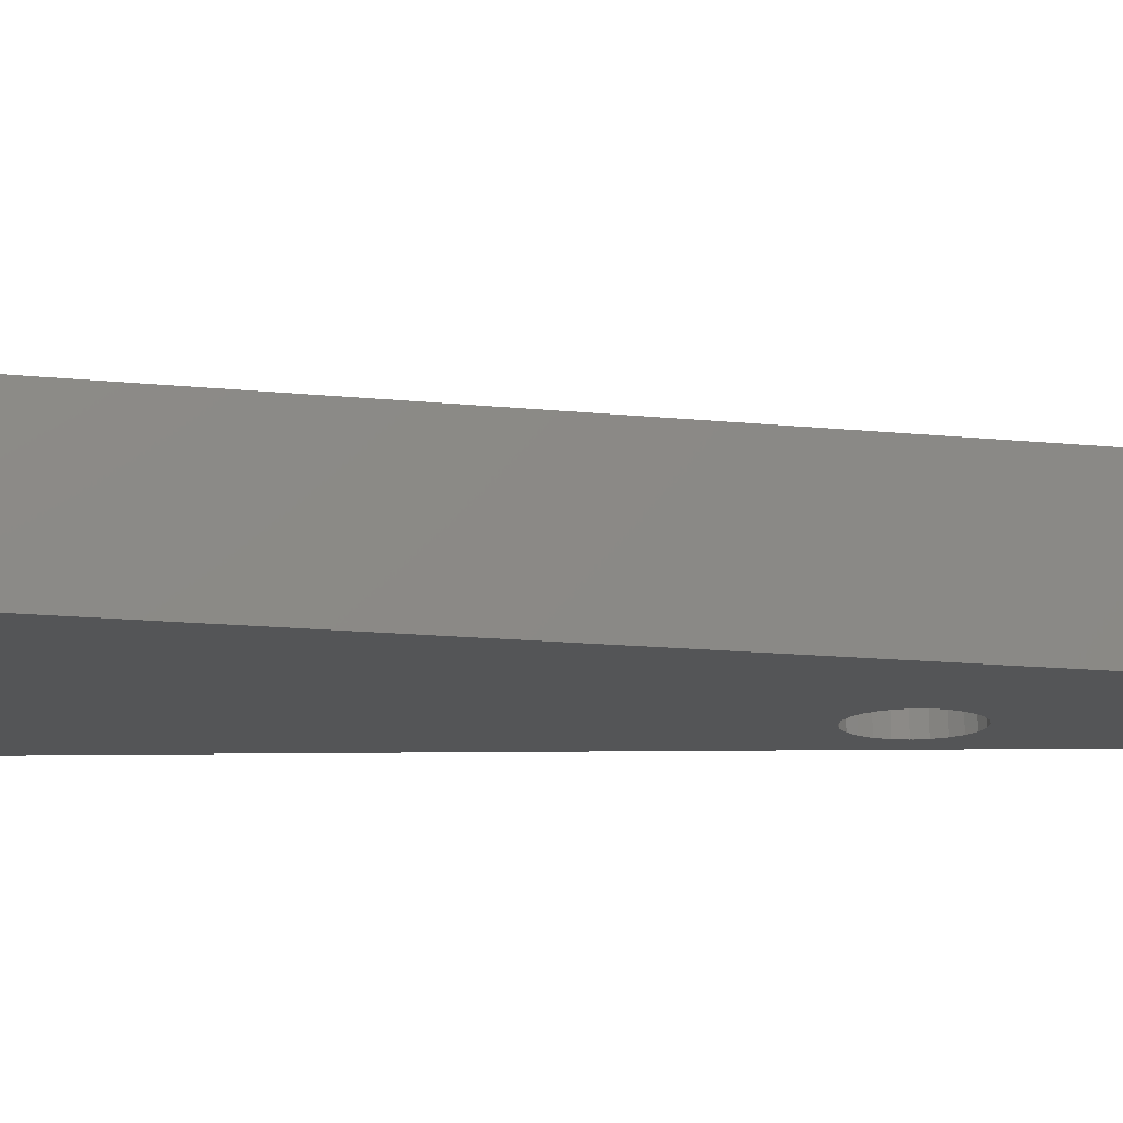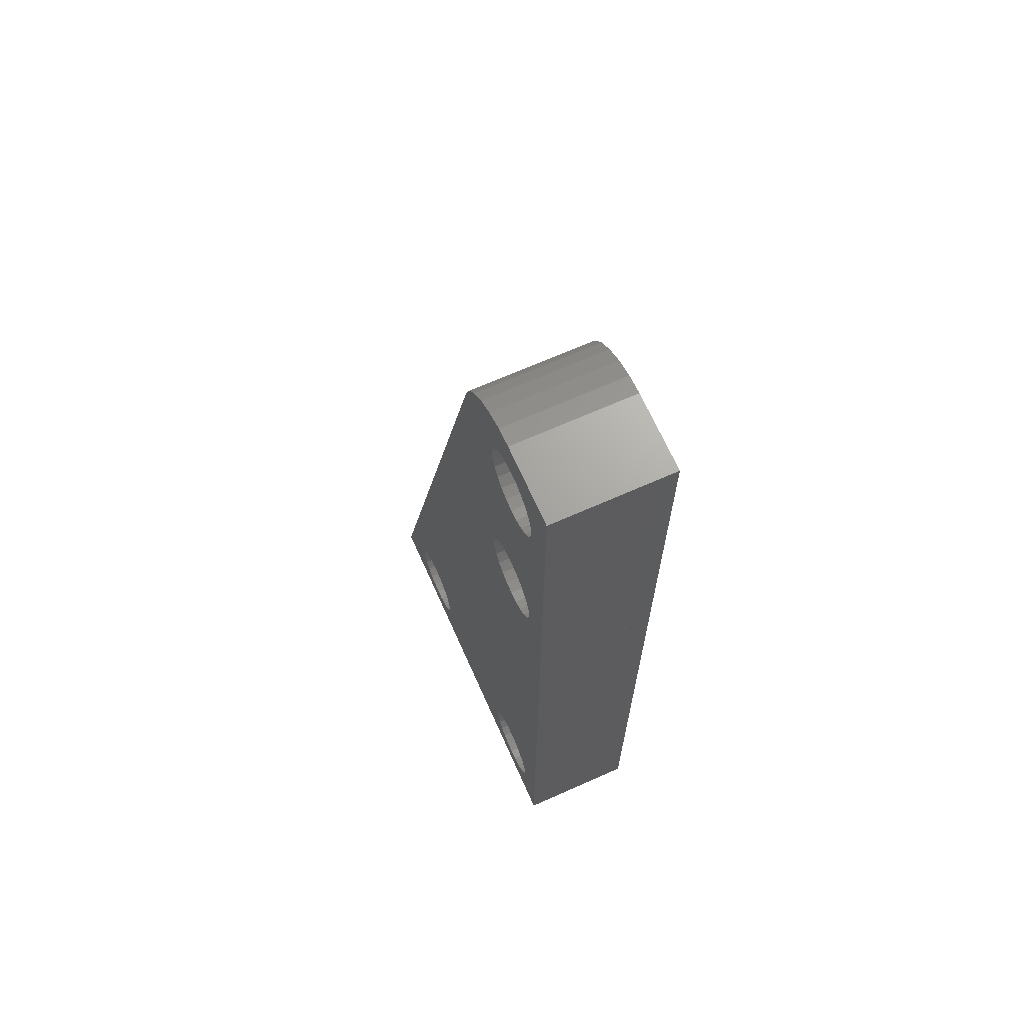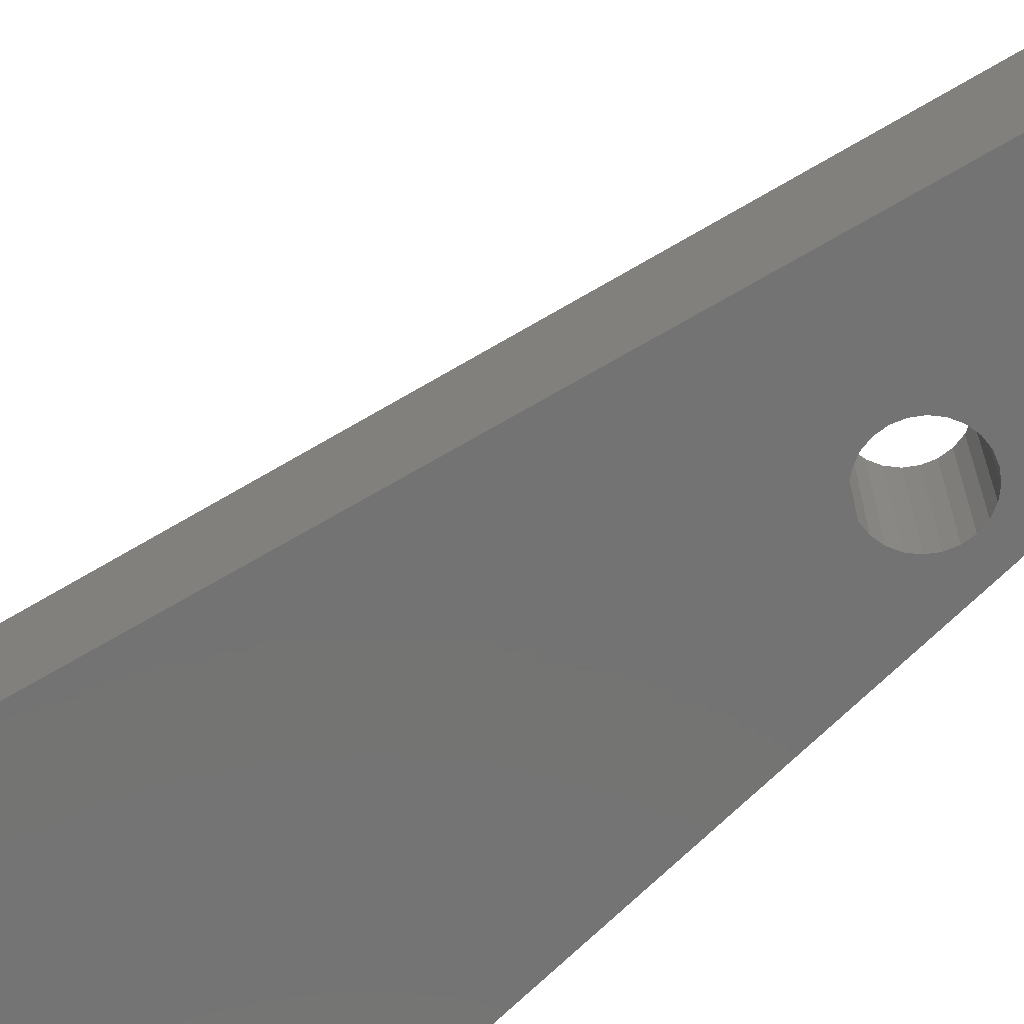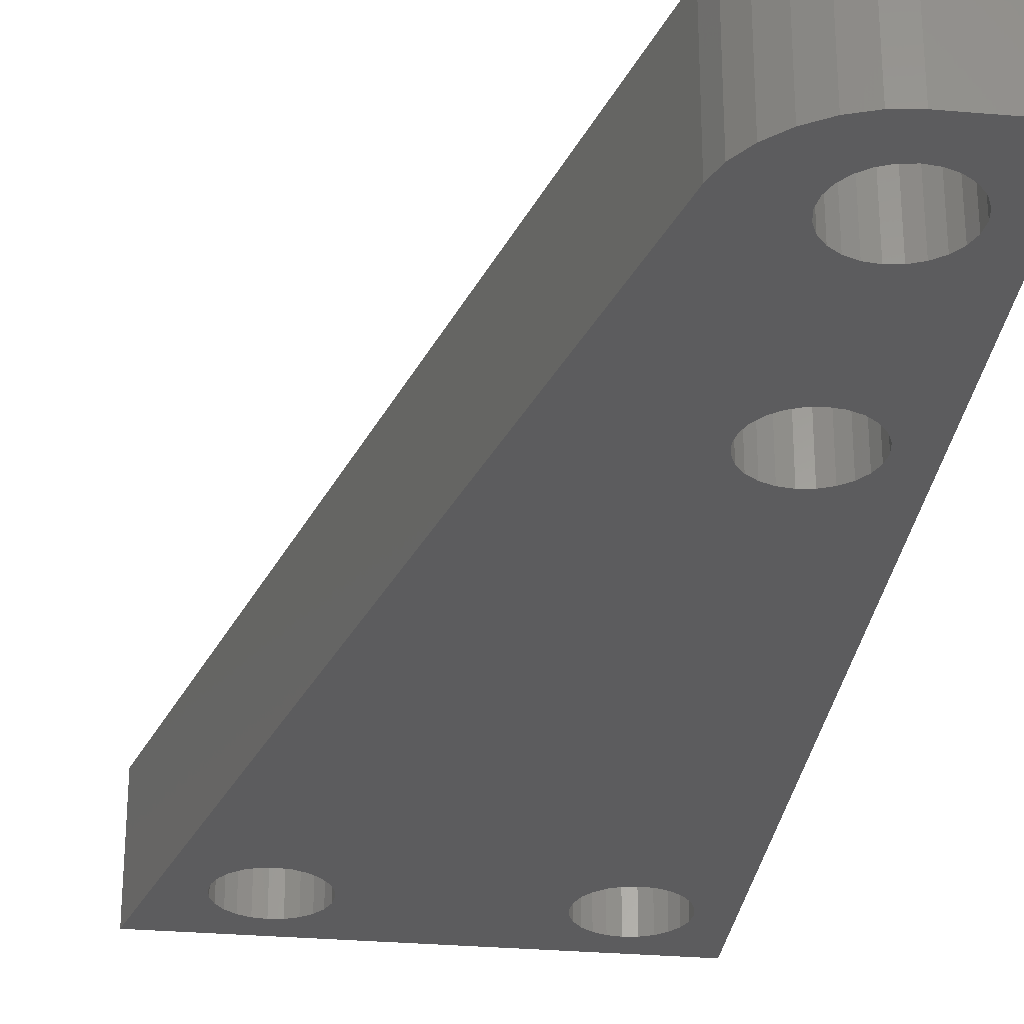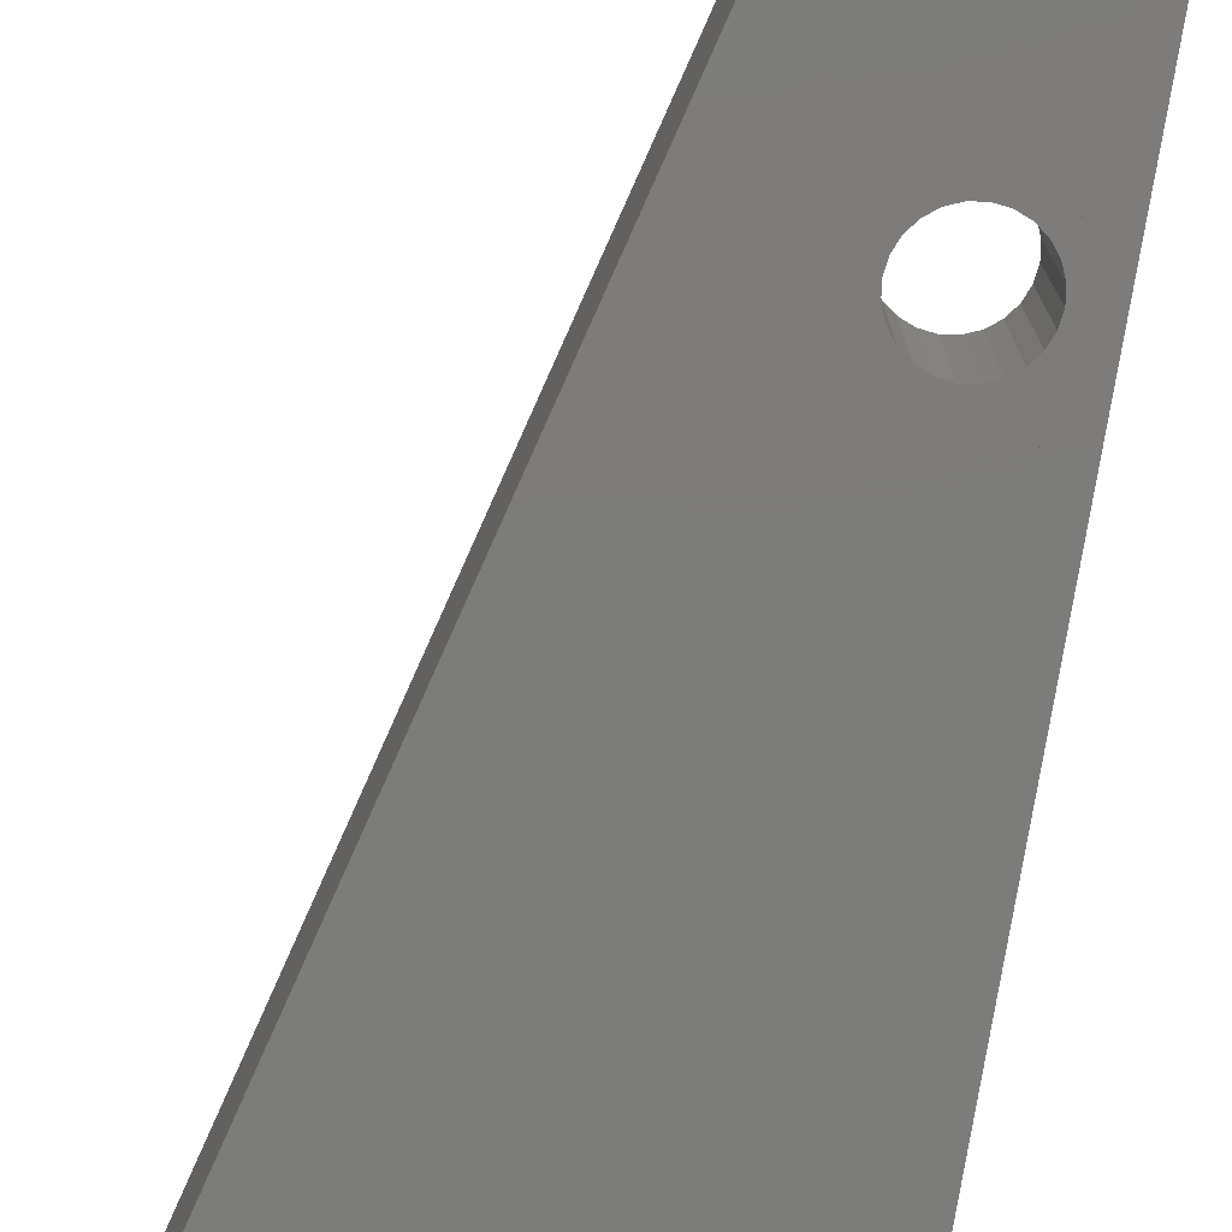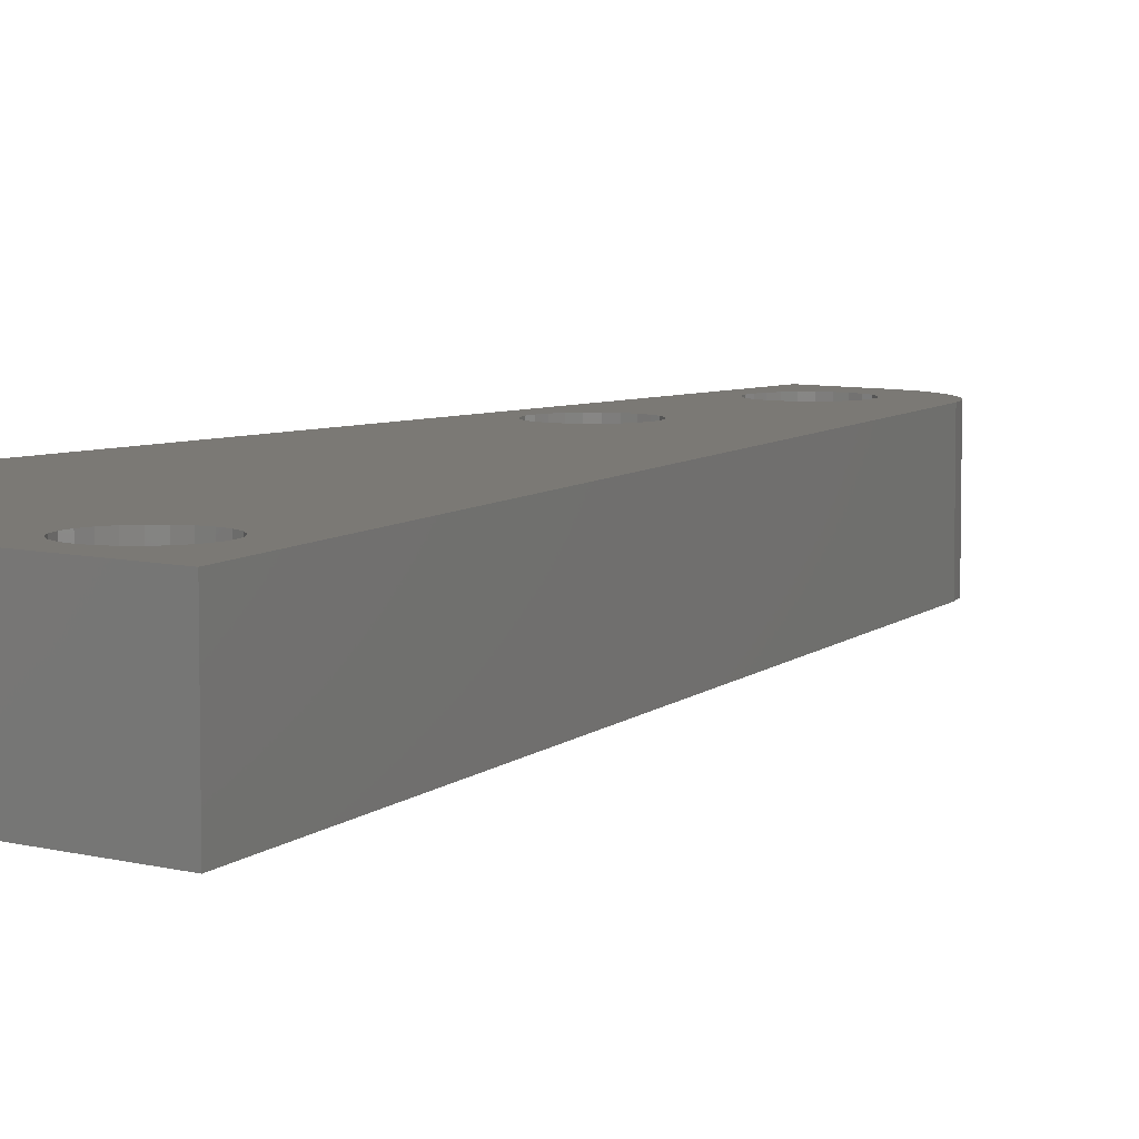
<metadata>
{"format":"stl","ext":"stl","renderer":"f3d","projection":"perspective","resolution":1024,"background":"white","views":[{"elev":-14.1,"azim":91.7,"up":"+Z"},{"elev":67.9,"azim":-114.0,"up":"+Y"},{"elev":-65.6,"azim":135.9,"up":"+Z"},{"elev":-29.8,"azim":172.8,"up":"+Z"},{"elev":-75.6,"azim":170.9,"up":"+Z"},{"elev":6.6,"azim":38.3,"up":"+Z"}]}
</metadata>
<code>
# stl→obj: 212 verts, 436 faces
v 0 0 5
v 1.2 2.952 5
v 0 40.74 5
v 1.26 2.499 5
v 1.435 2.077 5
v 1.713 1.715 5
v 2.075 1.437 5
v 2.497 1.262 5
v 2.95 1.202 5
v 17 0 5
v 3.403 1.262 5
v 3.825 1.437 5
v 4.188 1.715 5
v 4.466 2.077 5
v 4.641 2.499 5
v 4.7 2.952 5
v 12.5 1.262 5
v 12.08 1.437 5
v 11.71 1.715 5
v 11.43 2.077 5
v 11.26 2.499 5
v 4.7 28.26 5
v 4.7 37.26 5
v 4.818 40.35 5
v 5.562 39.89 5
v 6.197 39.29 5
v 11.2 2.952 5
v 6.682 38.59 5
v 6.983 37.84 5
v 12.95 1.202 5
v 13.4 1.262 5
v 13.83 1.437 5
v 14.19 1.715 5
v 14.47 2.077 5
v 14.64 2.499 5
v 14.7 2.952 5
v 14.47 3.827 5
v 14.19 4.19 5
v 13.83 4.468 5
v 13.4 4.643 5
v 12.95 4.702 5
v 12.5 4.643 5
v 12.08 4.468 5
v 11.71 4.19 5
v 11.43 3.827 5
v 11.26 3.405 5
v 14.64 3.405 5
v 1.435 38.14 5
v 3.215 40.74 5
v 1.26 37.71 5
v 1.2 37.26 5
v 1.2 28.26 5
v 1.713 38.5 5
v 2.075 38.78 5
v 2.497 38.95 5
v 2.95 39.01 5
v 3.403 38.95 5
v 4.018 40.64 5
v 3.825 38.78 5
v 4.188 38.5 5
v 4.466 38.14 5
v 4.641 37.71 5
v 1.26 28.71 5
v 1.26 36.81 5
v 1.435 29.14 5
v 1.435 36.39 5
v 1.713 29.5 5
v 1.713 36.02 5
v 2.075 29.78 5
v 2.075 35.75 5
v 2.497 29.95 5
v 2.497 35.57 5
v 2.95 30.01 5
v 2.95 35.51 5
v 3.403 29.95 5
v 3.403 35.57 5
v 3.825 29.78 5
v 3.825 35.75 5
v 4.188 29.5 5
v 4.188 36.02 5
v 4.466 29.14 5
v 4.466 36.39 5
v 4.641 28.71 5
v 4.641 36.81 5
v 1.26 3.405 5
v 1.26 27.81 5
v 1.435 3.827 5
v 1.435 27.39 5
v 1.713 4.19 5
v 1.713 27.02 5
v 2.075 4.468 5
v 2.075 26.75 5
v 2.497 4.643 5
v 2.497 26.57 5
v 2.95 4.702 5
v 2.95 26.51 5
v 3.403 4.643 5
v 3.403 26.57 5
v 3.825 4.468 5
v 3.825 26.75 5
v 4.188 4.19 5
v 4.188 27.02 5
v 4.466 3.827 5
v 4.466 27.39 5
v 4.641 3.405 5
v 4.641 27.81 5
v 6.983 37.84 0
v 17 0 0
v 14.19 1.715 2.467e-15
v 14.47 2.077 2.467e-15
v 2.075 4.468 4.23e-15
v 2.497 4.643 4.23e-15
v 4.188 1.715 4.23e-15
v 4.466 2.077 4.23e-15
v 4.641 2.499 4.23e-15
v 4.7 2.952 4.23e-15
v 4.466 3.827 4.23e-15
v 4.188 4.19 4.23e-15
v 1.435 3.827 4.23e-15
v 1.26 3.405 4.23e-15
v 4.641 3.405 4.23e-15
v 1.713 4.19 4.23e-15
v 3.825 4.468 4.23e-15
v 2.95 4.702 4.23e-15
v 1.435 2.077 4.23e-15
v 1.713 1.715 4.23e-15
v 2.497 1.262 4.23e-15
v 2.075 1.437 4.23e-15
v 3.825 1.437 4.23e-15
v 3.403 1.262 4.23e-15
v 3.403 4.643 4.23e-15
v 1.2 2.952 4.23e-15
v 1.26 2.499 4.23e-15
v 0 0 0
v 0 40.74 0
v 2.95 1.202 4.23e-15
v 11.26 2.499 2.467e-15
v 11.43 2.077 2.467e-15
v 11.26 3.405 2.467e-15
v 11.2 2.952 2.467e-15
v 14.64 2.499 2.467e-15
v 13.83 1.437 2.467e-15
v 13.4 1.262 2.467e-15
v 13.83 4.468 2.467e-15
v 14.19 4.19 2.467e-15
v 12.95 4.702 2.467e-15
v 13.4 4.643 2.467e-15
v 11.43 3.827 2.467e-15
v 12.95 1.202 2.467e-15
v 12.5 1.262 2.467e-15
v 4.641 27.81 -7.402e-15
v 4.7 28.26 -7.402e-15
v 4.641 28.71 -7.402e-15
v 14.7 2.952 2.467e-15
v 12.08 4.468 2.467e-15
v 12.5 4.643 2.467e-15
v 11.71 1.715 2.467e-15
v 12.08 1.437 2.467e-15
v 11.71 4.19 2.467e-15
v 14.64 3.405 2.467e-15
v 14.47 3.827 2.467e-15
v 4.188 27.02 -7.402e-15
v 4.466 27.39 -7.402e-15
v 4.466 29.14 -7.402e-15
v 4.188 29.5 -7.402e-15
v 3.825 29.78 -7.402e-15
v 2.95 30.01 -7.402e-15
v 3.403 29.95 -7.402e-15
v 3.215 40.74 0
v 2.497 29.95 -7.402e-15
v 1.2 28.26 -7.402e-15
v 1.26 27.81 -7.402e-15
v 2.95 26.51 -7.402e-15
v 2.497 26.57 -7.402e-15
v 3.403 26.57 -7.402e-15
v 4.188 36.02 9.165e-15
v 4.466 36.39 9.165e-15
v 1.713 29.5 -7.402e-15
v 2.075 29.78 -7.402e-15
v 2.075 26.75 -7.402e-15
v 1.713 27.02 -7.402e-15
v 4.641 36.81 9.165e-15
v 3.825 26.75 -7.402e-15
v 3.403 38.95 9.165e-15
v 3.825 38.78 9.165e-15
v 4.7 37.26 9.165e-15
v 1.435 29.14 -7.402e-15
v 1.435 27.39 -7.402e-15
v 2.95 39.01 9.165e-15
v 2.497 38.95 9.165e-15
v 2.075 38.78 9.165e-15
v 1.713 38.5 9.165e-15
v 1.435 38.14 9.165e-15
v 1.26 37.71 9.165e-15
v 1.2 37.26 9.165e-15
v 1.26 28.71 -7.402e-15
v 1.26 36.81 9.165e-15
v 1.435 36.39 9.165e-15
v 1.713 36.02 9.165e-15
v 4.641 37.71 9.165e-15
v 4.466 38.14 9.165e-15
v 4.188 38.5 9.165e-15
v 3.825 35.75 9.165e-15
v 2.95 35.51 9.165e-15
v 2.497 35.57 9.165e-15
v 2.075 35.75 9.165e-15
v 3.403 35.57 9.165e-15
v 6.682 38.59 0
v 5.562 39.89 0
v 4.818 40.35 0
v 6.197 39.29 0
v 4.018 40.64 0
f 1 2 3
f 2 1 4
f 4 1 5
f 5 1 6
f 6 1 7
f 7 1 8
f 8 1 9
f 9 1 10
f 9 10 11
f 11 10 12
f 12 10 13
f 13 10 14
f 14 10 15
f 15 10 16
f 16 10 17
f 16 17 18
f 16 18 19
f 16 19 20
f 16 20 21
f 16 21 22
f 22 21 23
f 23 21 24
f 24 21 25
f 25 21 26
f 26 21 27
f 26 27 28
f 28 27 29
f 17 10 30
f 30 10 31
f 31 10 32
f 32 10 33
f 33 10 34
f 34 10 35
f 35 10 36
f 29 37 10
f 37 29 38
f 38 29 39
f 39 29 40
f 40 29 41
f 41 29 42
f 42 29 43
f 43 29 44
f 44 29 45
f 45 29 46
f 46 29 27
f 10 37 47
f 10 47 36
f 3 48 49
f 48 3 50
f 50 3 51
f 51 3 2
f 51 2 52
f 49 48 53
f 49 53 54
f 49 54 55
f 49 55 56
f 49 56 57
f 49 57 58
f 58 57 59
f 58 59 60
f 58 60 24
f 24 60 61
f 24 61 62
f 24 62 23
f 63 51 52
f 51 63 64
f 64 63 65
f 64 65 66
f 66 65 67
f 66 67 68
f 68 67 69
f 68 69 70
f 70 69 71
f 70 71 72
f 72 71 73
f 72 73 74
f 74 73 75
f 74 75 76
f 76 75 77
f 76 77 78
f 78 77 79
f 78 79 80
f 80 79 81
f 80 81 82
f 82 81 83
f 82 83 84
f 84 83 22
f 84 22 23
f 85 52 2
f 52 85 86
f 86 85 87
f 86 87 88
f 88 87 89
f 88 89 90
f 90 89 91
f 90 91 92
f 92 91 93
f 92 93 94
f 94 93 95
f 94 95 96
f 96 95 97
f 96 97 98
f 98 97 99
f 98 99 100
f 100 99 101
f 100 101 102
f 102 101 103
f 102 103 104
f 104 103 105
f 104 105 106
f 106 105 16
f 106 16 22
f 107 10 108
f 10 107 29
f 34 109 33
f 109 34 110
f 93 111 112
f 111 93 91
f 14 113 13
f 113 14 114
f 16 115 15
f 115 16 116
f 101 117 103
f 117 101 118
f 15 114 14
f 114 15 115
f 119 85 120
f 85 119 87
f 103 121 105
f 121 103 117
f 122 87 119
f 87 122 89
f 101 123 118
f 123 101 99
f 95 112 124
f 112 95 93
f 125 6 126
f 6 125 5
f 7 127 128
f 127 7 8
f 11 129 130
f 129 11 12
f 12 113 129
f 113 12 13
f 99 131 123
f 131 99 97
f 120 2 132
f 2 120 85
f 133 5 125
f 5 133 4
f 6 128 126
f 128 6 7
f 3 134 1
f 134 3 135
f 97 124 131
f 124 97 95
f 105 116 16
f 116 105 121
f 91 122 111
f 122 91 89
f 132 4 133
f 4 132 2
f 8 136 127
f 136 8 9
f 9 130 136
f 130 9 11
f 137 20 138
f 20 137 21
f 139 27 140
f 27 139 46
f 35 110 34
f 110 35 141
f 31 142 143
f 142 31 32
f 38 144 145
f 144 38 39
f 40 146 147
f 146 40 41
f 148 46 139
f 46 148 45
f 17 149 150
f 149 17 30
f 10 134 108
f 134 10 1
f 22 151 106
f 151 22 152
f 83 152 22
f 152 83 153
f 39 147 144
f 147 39 40
f 36 141 35
f 141 36 154
f 42 155 156
f 155 42 43
f 41 156 146
f 156 41 42
f 138 19 157
f 19 138 20
f 19 158 157
f 158 19 18
f 18 150 158
f 150 18 17
f 159 45 148
f 45 159 44
f 140 21 137
f 21 140 27
f 30 143 149
f 143 30 31
f 37 160 47
f 160 37 161
f 104 162 102
f 162 104 163
f 32 109 142
f 109 32 33
f 38 161 37
f 161 38 145
f 106 163 104
f 163 106 151
f 81 153 83
f 153 81 164
f 79 164 81
f 164 79 165
f 79 166 165
f 166 79 77
f 43 159 155
f 159 43 44
f 47 154 36
f 154 47 160
f 75 167 168
f 167 75 73
f 3 169 135
f 169 3 49
f 77 168 166
f 168 77 75
f 73 170 167
f 170 73 71
f 171 86 172
f 86 171 52
f 94 173 174
f 173 94 96
f 96 175 173
f 175 96 98
f 82 176 80
f 176 82 177
f 69 178 179
f 178 69 67
f 90 180 181
f 180 90 92
f 92 174 180
f 174 92 94
f 84 177 82
f 177 84 182
f 98 183 175
f 183 98 100
f 59 184 185
f 184 59 57
f 23 182 84
f 182 23 186
f 178 65 187
f 65 178 67
f 172 88 188
f 88 172 86
f 57 189 184
f 189 57 56
f 56 190 189
f 190 56 55
f 55 191 190
f 191 55 54
f 192 48 193
f 48 192 53
f 194 51 195
f 51 194 50
f 187 63 196
f 63 187 65
f 196 52 171
f 52 196 63
f 193 50 194
f 50 193 48
f 195 64 197
f 64 195 51
f 197 66 198
f 66 197 64
f 198 68 199
f 68 198 66
f 62 186 23
f 186 62 200
f 100 162 183
f 162 100 102
f 71 179 170
f 179 71 69
f 188 90 181
f 90 188 88
f 61 200 62
f 200 61 201
f 60 185 202
f 185 60 59
f 54 192 191
f 192 54 53
f 60 201 61
f 201 60 202
f 78 176 203
f 176 78 80
f 72 204 205
f 204 72 74
f 68 206 199
f 206 68 70
f 76 203 207
f 203 76 78
f 74 207 204
f 207 74 76
f 70 205 206
f 205 70 72
f 208 29 107
f 29 208 28
f 24 209 210
f 209 24 25
f 211 28 208
f 28 211 26
f 25 211 209
f 211 25 26
f 58 210 212
f 210 58 24
f 49 212 169
f 212 49 58
f 135 195 134
f 195 135 194
f 194 135 193
f 193 135 169
f 193 169 192
f 192 169 191
f 191 169 190
f 190 169 189
f 189 169 184
f 184 169 212
f 184 212 185
f 185 212 202
f 202 212 210
f 202 210 201
f 201 210 200
f 200 210 186
f 186 210 152
f 152 210 116
f 107 139 140
f 139 107 148
f 148 107 159
f 159 107 155
f 155 107 156
f 156 107 146
f 146 107 147
f 147 107 144
f 144 107 145
f 145 107 161
f 161 107 108
f 161 108 160
f 160 108 154
f 134 136 108
f 136 134 127
f 127 134 128
f 128 134 126
f 126 134 125
f 125 134 133
f 133 134 132
f 132 134 195
f 132 195 171
f 108 136 130
f 108 130 129
f 108 129 113
f 108 113 114
f 108 114 115
f 108 115 116
f 108 116 150
f 150 116 158
f 158 116 157
f 157 116 138
f 138 116 137
f 137 116 210
f 137 210 209
f 137 209 211
f 137 211 140
f 140 211 208
f 140 208 107
f 108 150 149
f 108 149 143
f 108 143 142
f 108 142 109
f 108 109 110
f 108 110 141
f 108 141 154
f 172 132 171
f 132 172 120
f 120 172 188
f 120 188 119
f 119 188 181
f 119 181 122
f 122 181 180
f 122 180 111
f 111 180 112
f 112 180 174
f 112 174 124
f 124 174 173
f 124 173 175
f 124 175 131
f 131 175 123
f 123 175 183
f 123 183 118
f 118 183 162
f 118 162 163
f 118 163 117
f 117 163 151
f 117 151 121
f 121 151 152
f 121 152 116
f 197 171 195
f 171 197 196
f 196 197 198
f 196 198 187
f 187 198 199
f 187 199 178
f 178 199 206
f 178 206 179
f 179 206 170
f 170 206 205
f 170 205 167
f 167 205 204
f 167 204 207
f 167 207 168
f 168 207 166
f 166 207 203
f 166 203 165
f 165 203 176
f 165 176 177
f 165 177 164
f 164 177 182
f 164 182 153
f 153 182 186
f 153 186 152

</code>
